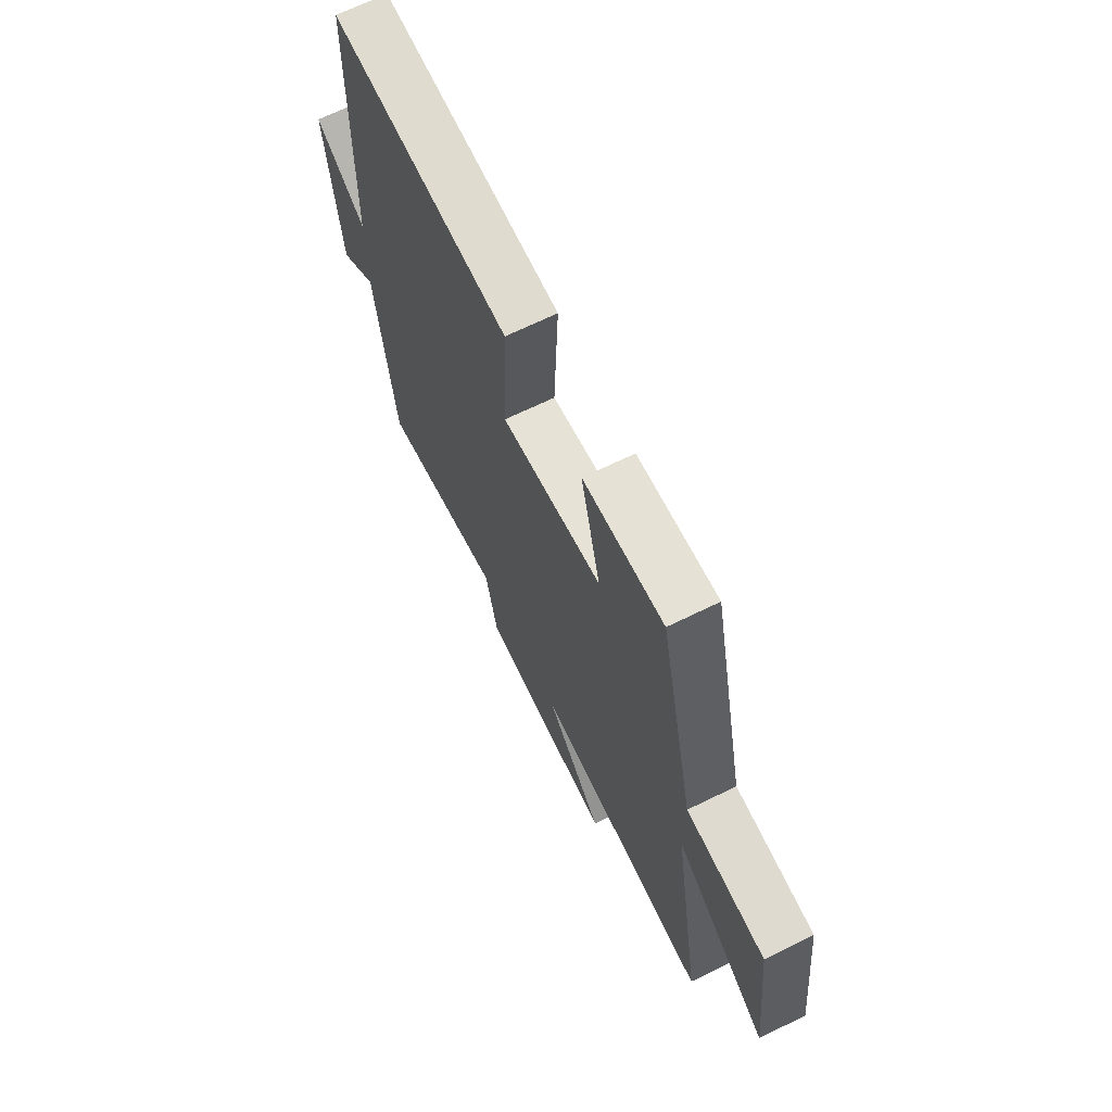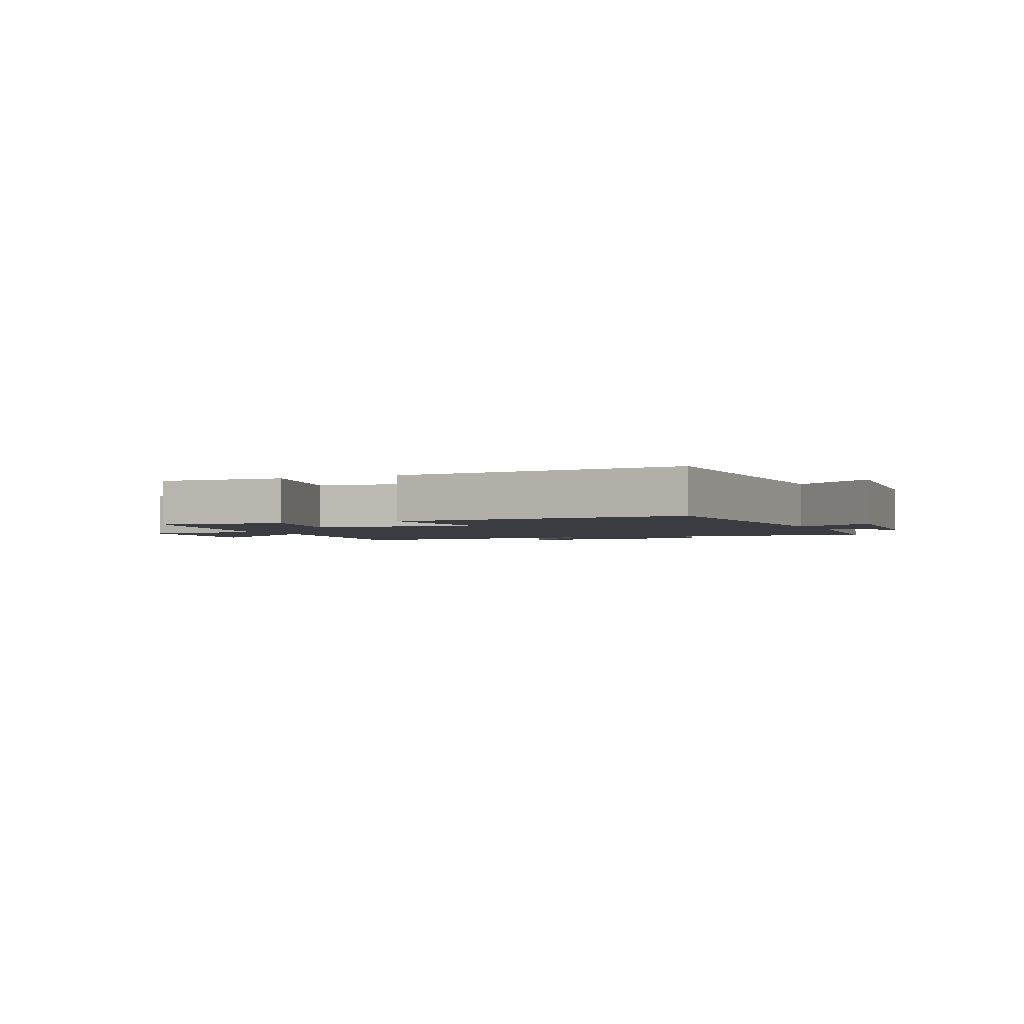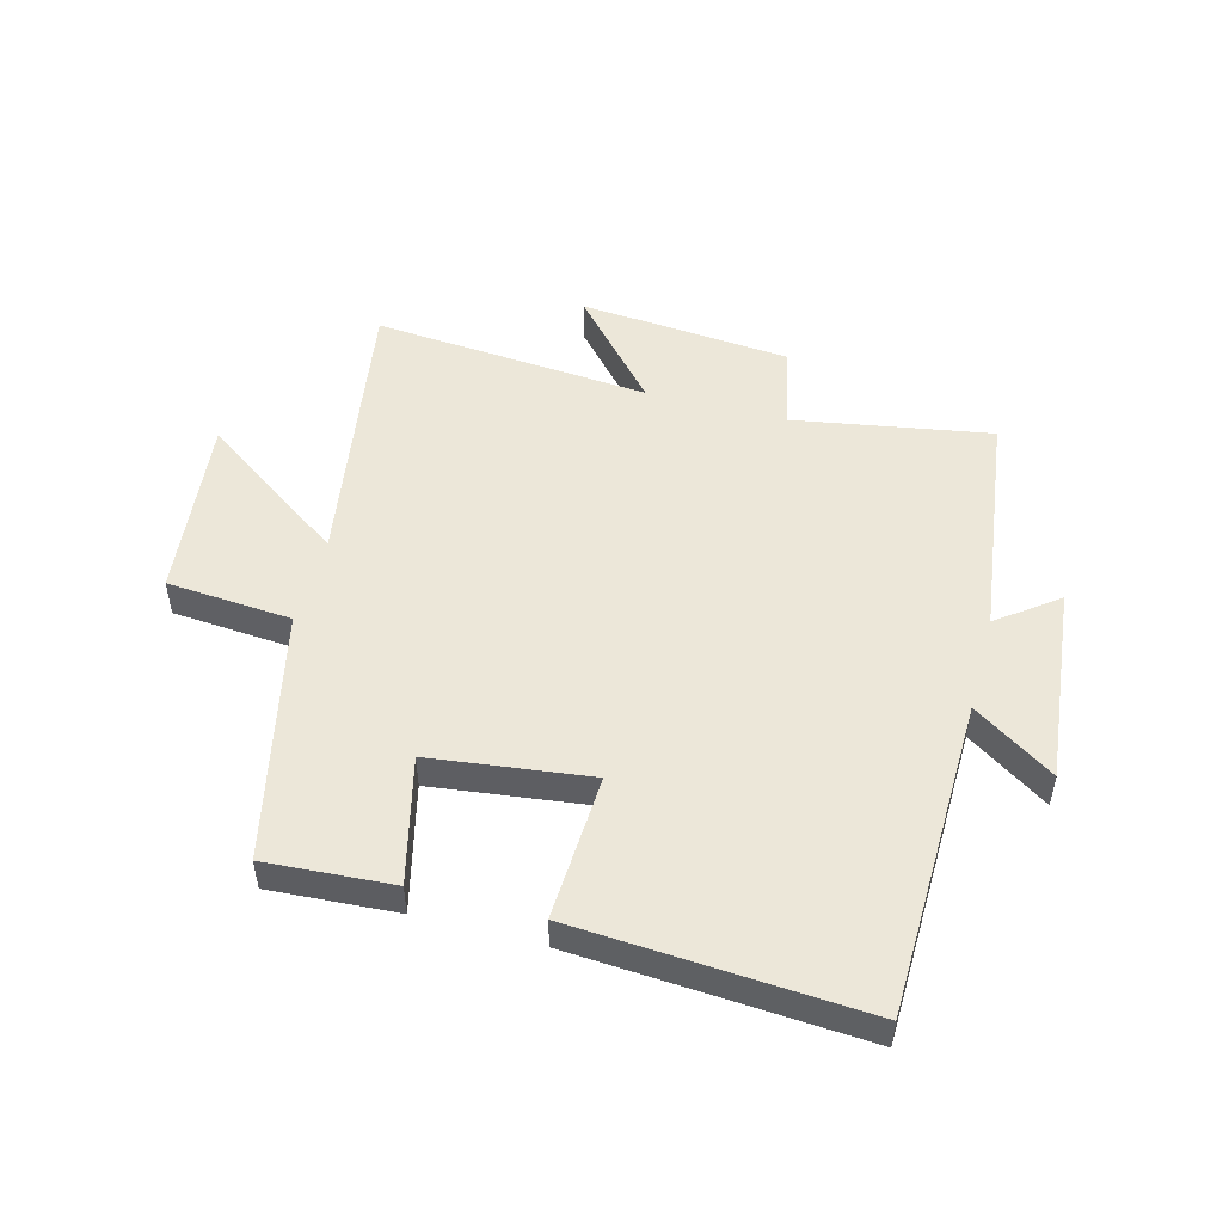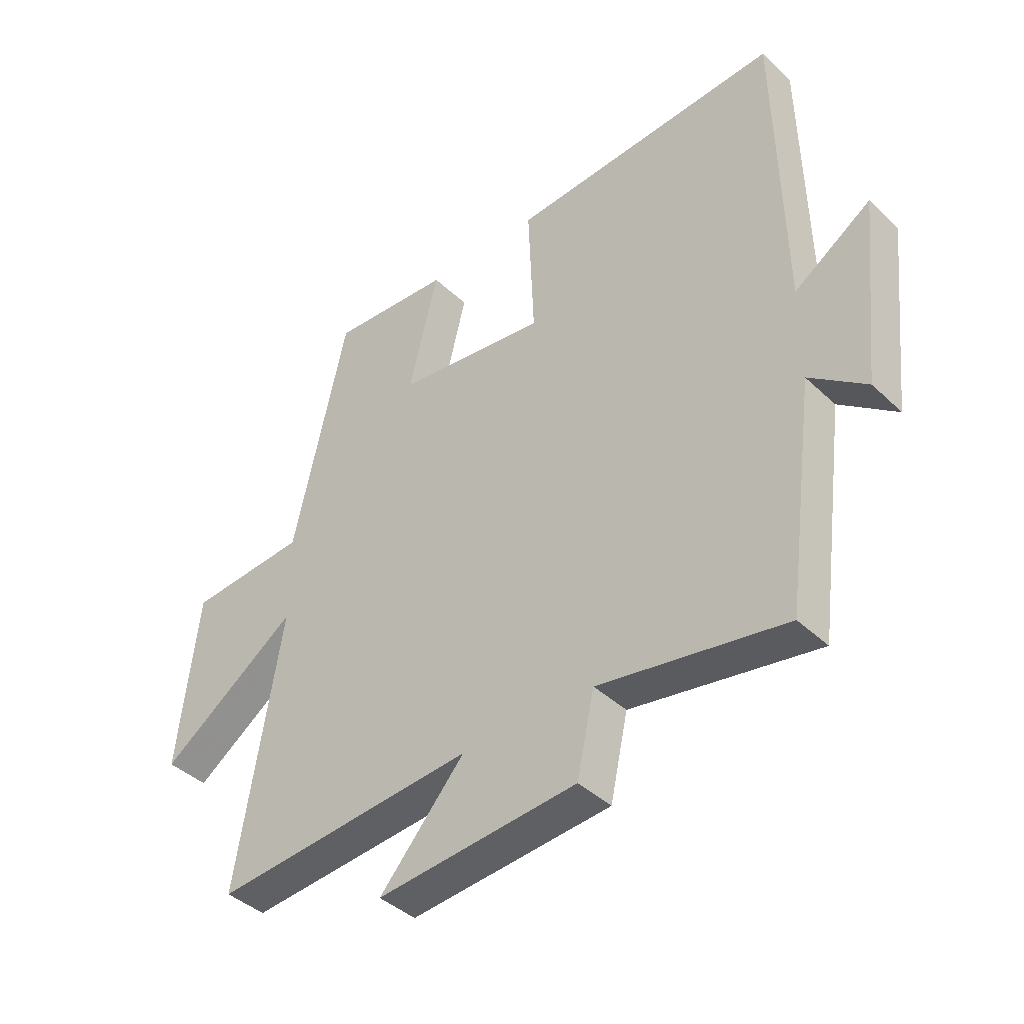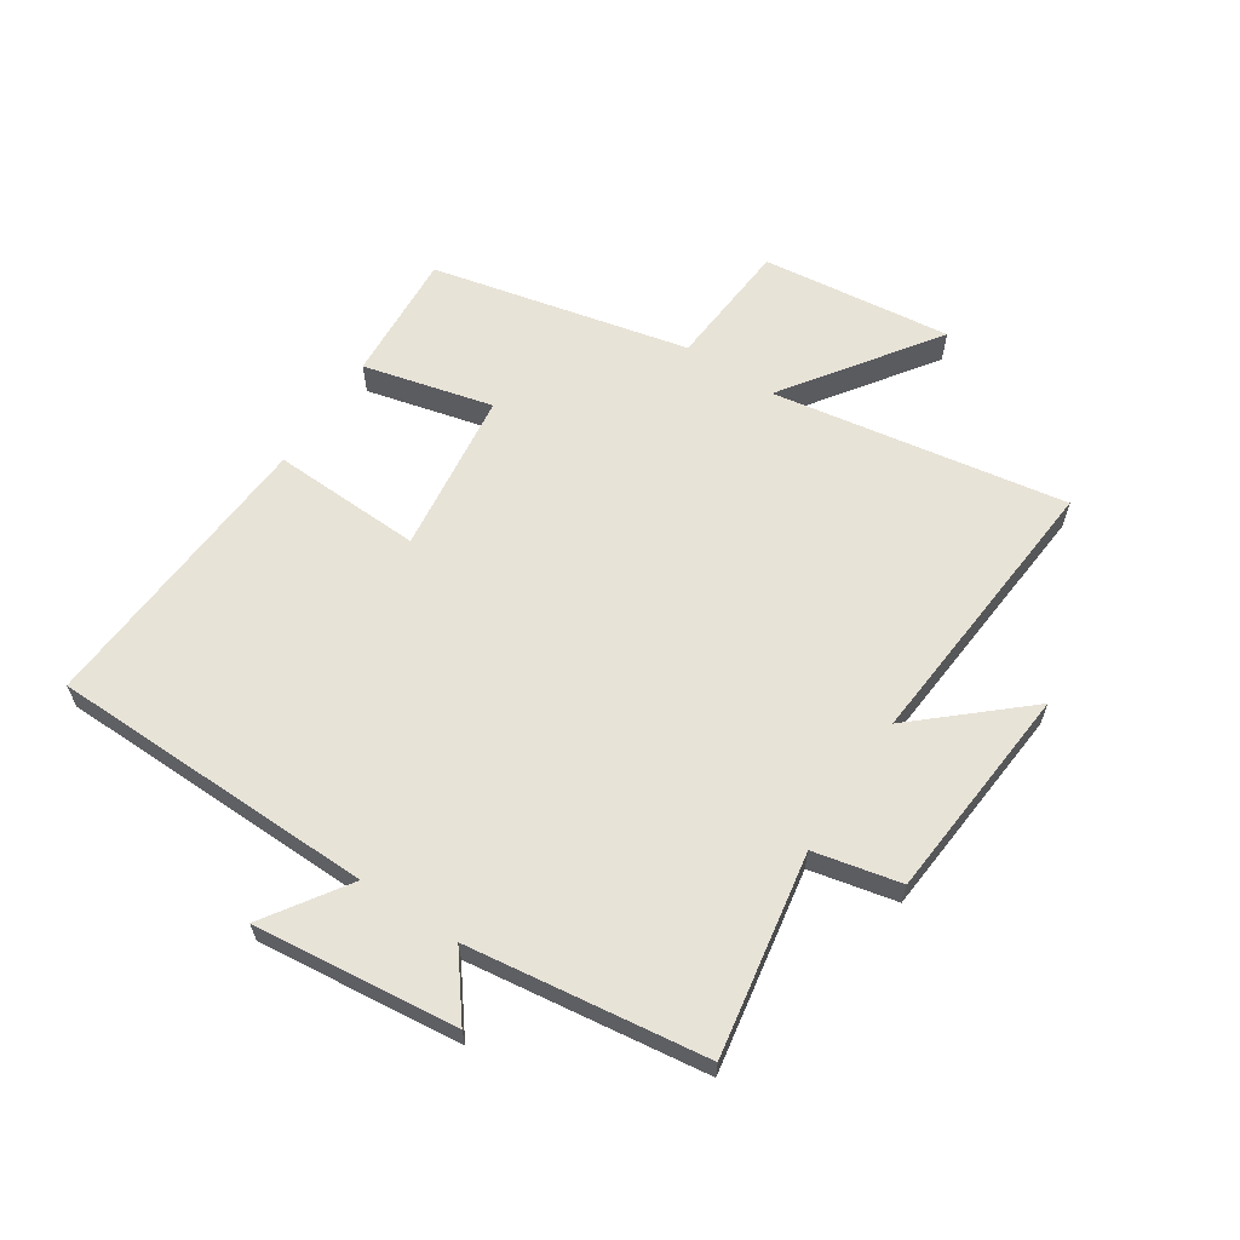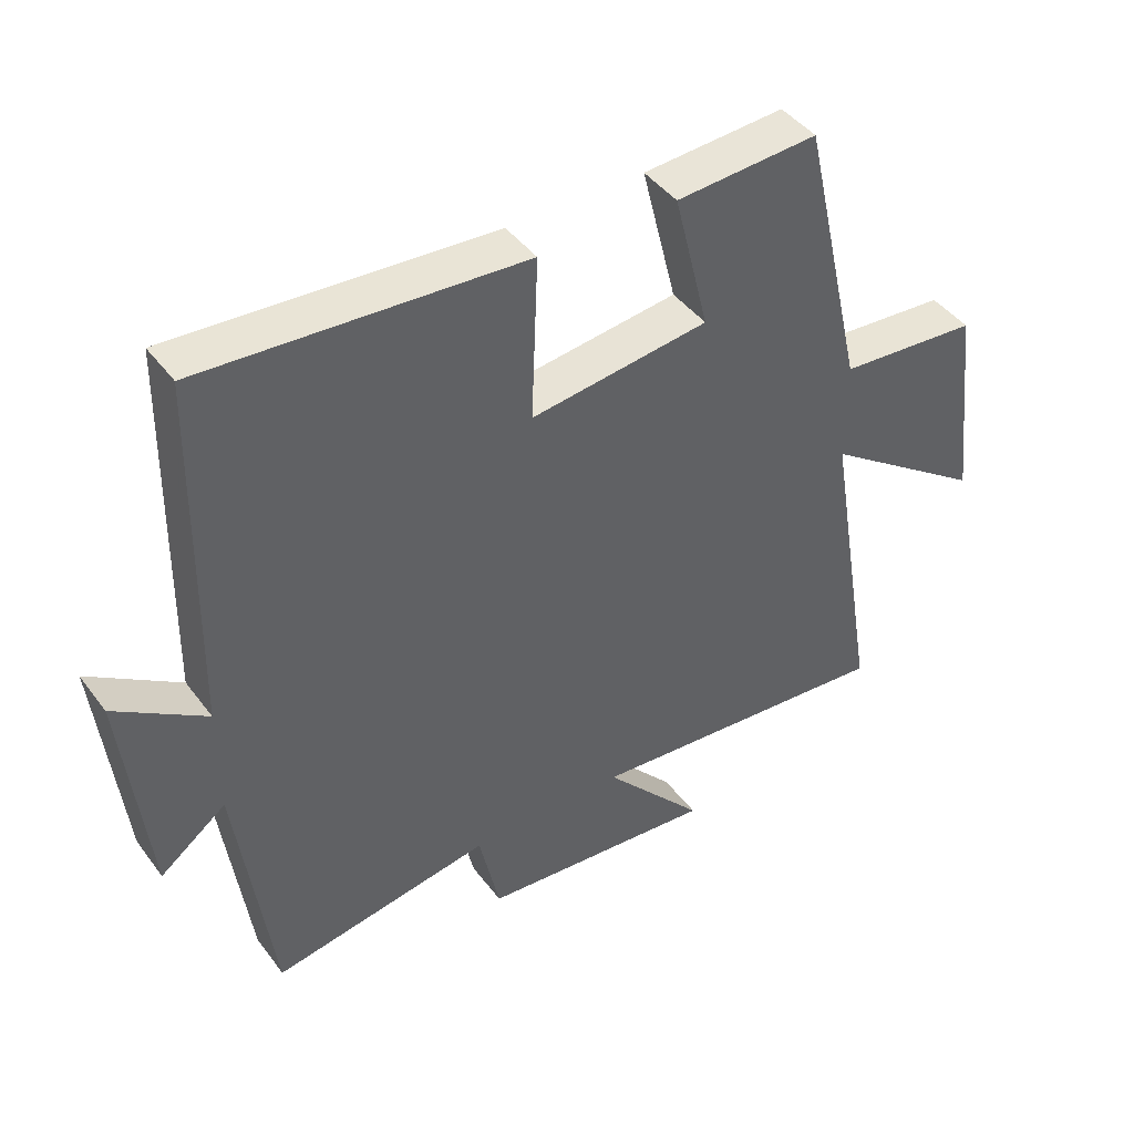
<metadata>
{"format":"obj","ext":"obj","renderer":"f3d","projection":"perspective","resolution":1024,"background":"white","views":[{"elev":67.4,"azim":-116.2,"up":"+Z"},{"elev":-2.2,"azim":24.4,"up":"+Y"},{"elev":50.1,"azim":15.1,"up":"+Y"},{"elev":-40.8,"azim":41.2,"up":"+Z"},{"elev":62.2,"azim":123.3,"up":"+Y"},{"elev":43.6,"azim":146.0,"up":"+Z"}]}
</metadata>
<code>
v -0.579 0.07 -0.538
v -0.5 0.07 -0.059
v -0.745 0.07 -0.231
v -0.709 0.07 0.079
v -0.5 0.07 0.095
v -0.405 0.07 0.514
v -0.193 0.07 0.5
v -0.245 0.07 0.289
v 0.021 0.07 0.255
v 0.011 0.07 0.5
v 0.49 0.07 0.531
v 0.5 0.07 -0.003
v 0.635 0.07 0.087
v 0.599 0.07 -0.245
v 0.5 0.07 -0.169
v 0.448 0.07 -0.557
v 0.12 0.07 -0.5
v 0.089 0.07 -0.641
v -0.265 0.07 -0.671
v -0.114 0.07 -0.5
v -0.579 0 -0.538
v -0.5 0 -0.059
v -0.745 0 -0.231
v -0.709 0 0.079
v -0.5 0 0.095
v -0.405 0 0.514
v -0.193 0 0.5
v -0.245 0 0.289
v 0.021 0 0.255
v 0.011 0 0.5
v 0.49 0 0.531
v 0.5 0 -0.003
v 0.635 0 0.087
v 0.599 0 -0.245
v 0.5 0 -0.169
v 0.448 0 -0.557
v 0.12 0 -0.5
v 0.089 0 -0.641
v -0.265 0 -0.671
v -0.114 0 -0.5
f 17 18 19 20
f 15 16 17
f 15 17 20
f 12 13 14 15
f 9 10 11 12
f 8 9 12 15
f 5 6 7 8
f 5 8 15 20
f 2 3 4 5
f 20 1 2
f 2 5 20
f 40 39 38 37
f 37 36 35
f 40 37 35
f 35 34 33 32
f 32 31 30 29
f 35 32 29 28
f 28 27 26 25
f 40 35 28 25
f 25 24 23 22
f 22 21 40
f 40 25 22
f 1 21 22 2
f 2 22 23 3
f 3 23 24 4
f 4 24 25 5
f 5 25 26 6
f 6 26 27 7
f 7 27 28 8
f 8 28 29 9
f 9 29 30 10
f 10 30 31 11
f 11 31 32 12
f 12 32 33 13
f 13 33 34 14
f 14 34 35 15
f 15 35 36 16
f 16 36 37 17
f 17 37 38 18
f 18 38 39 19
f 19 39 40 20
f 20 40 21 1

</code>
